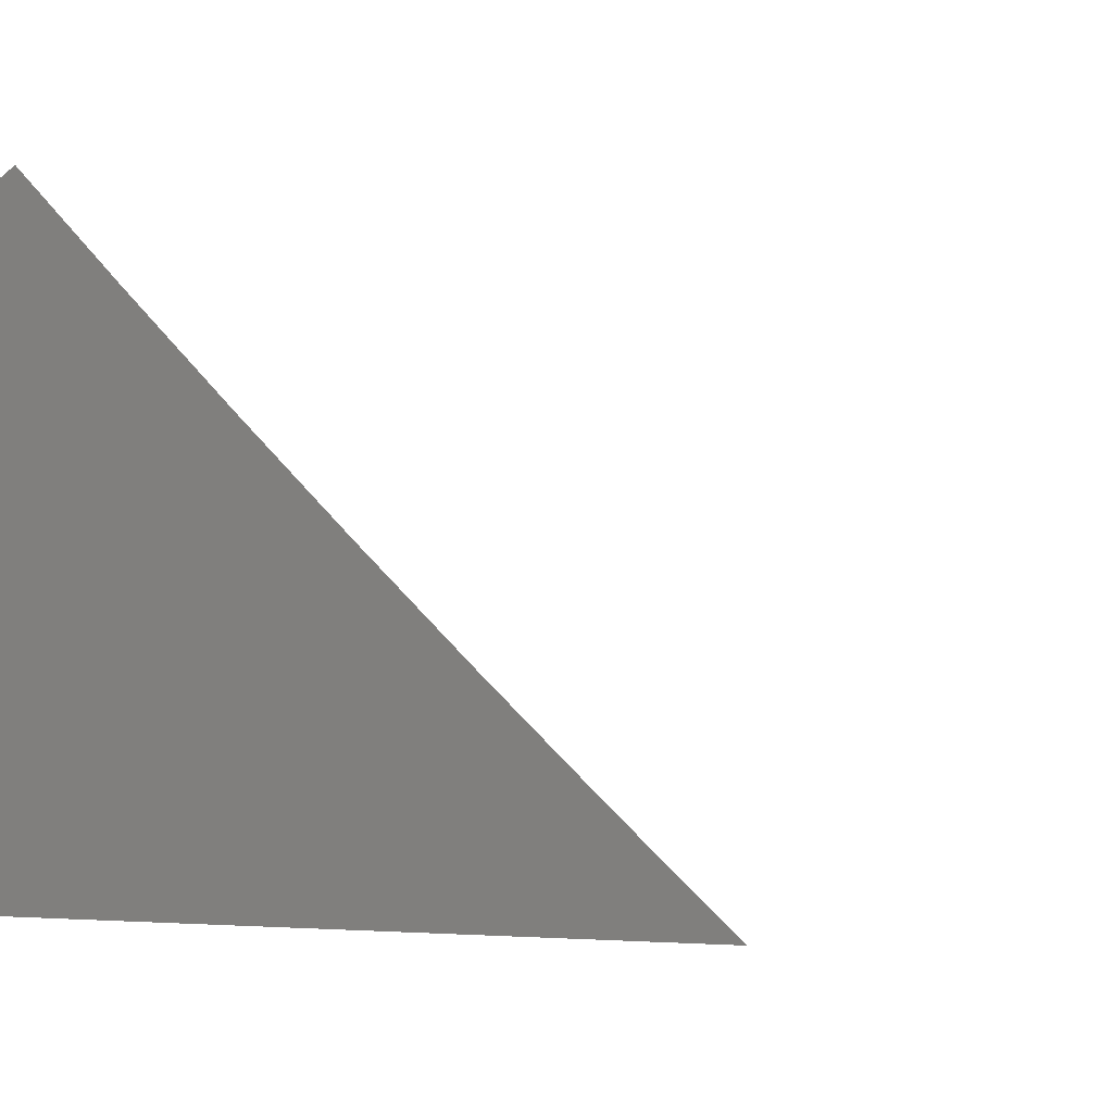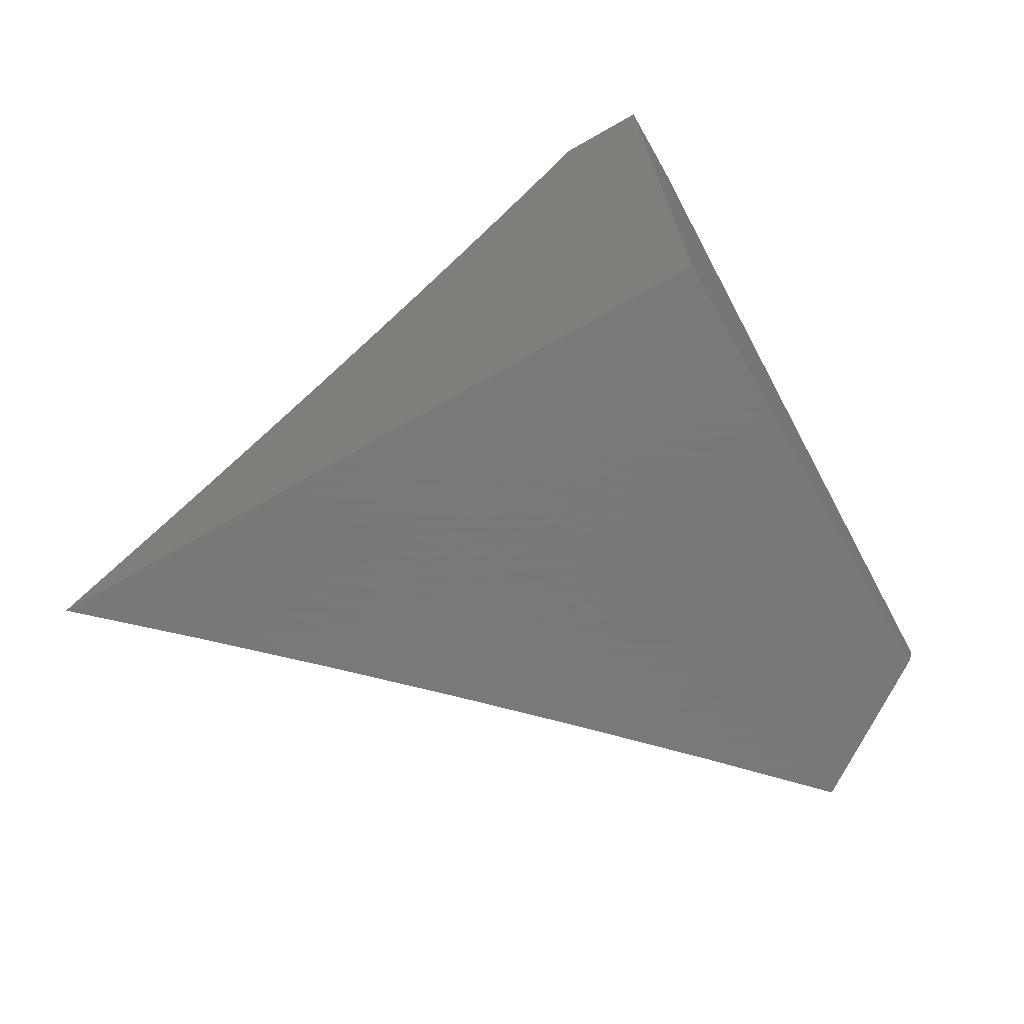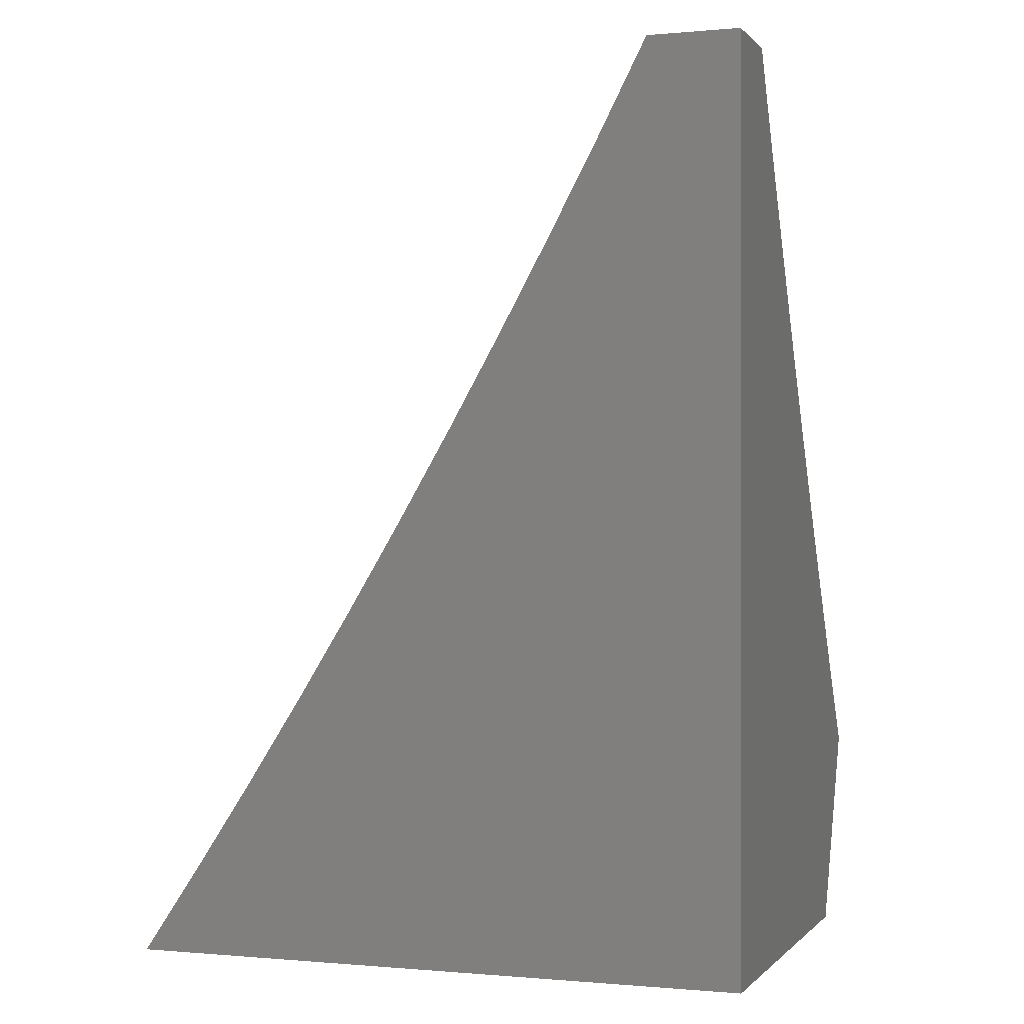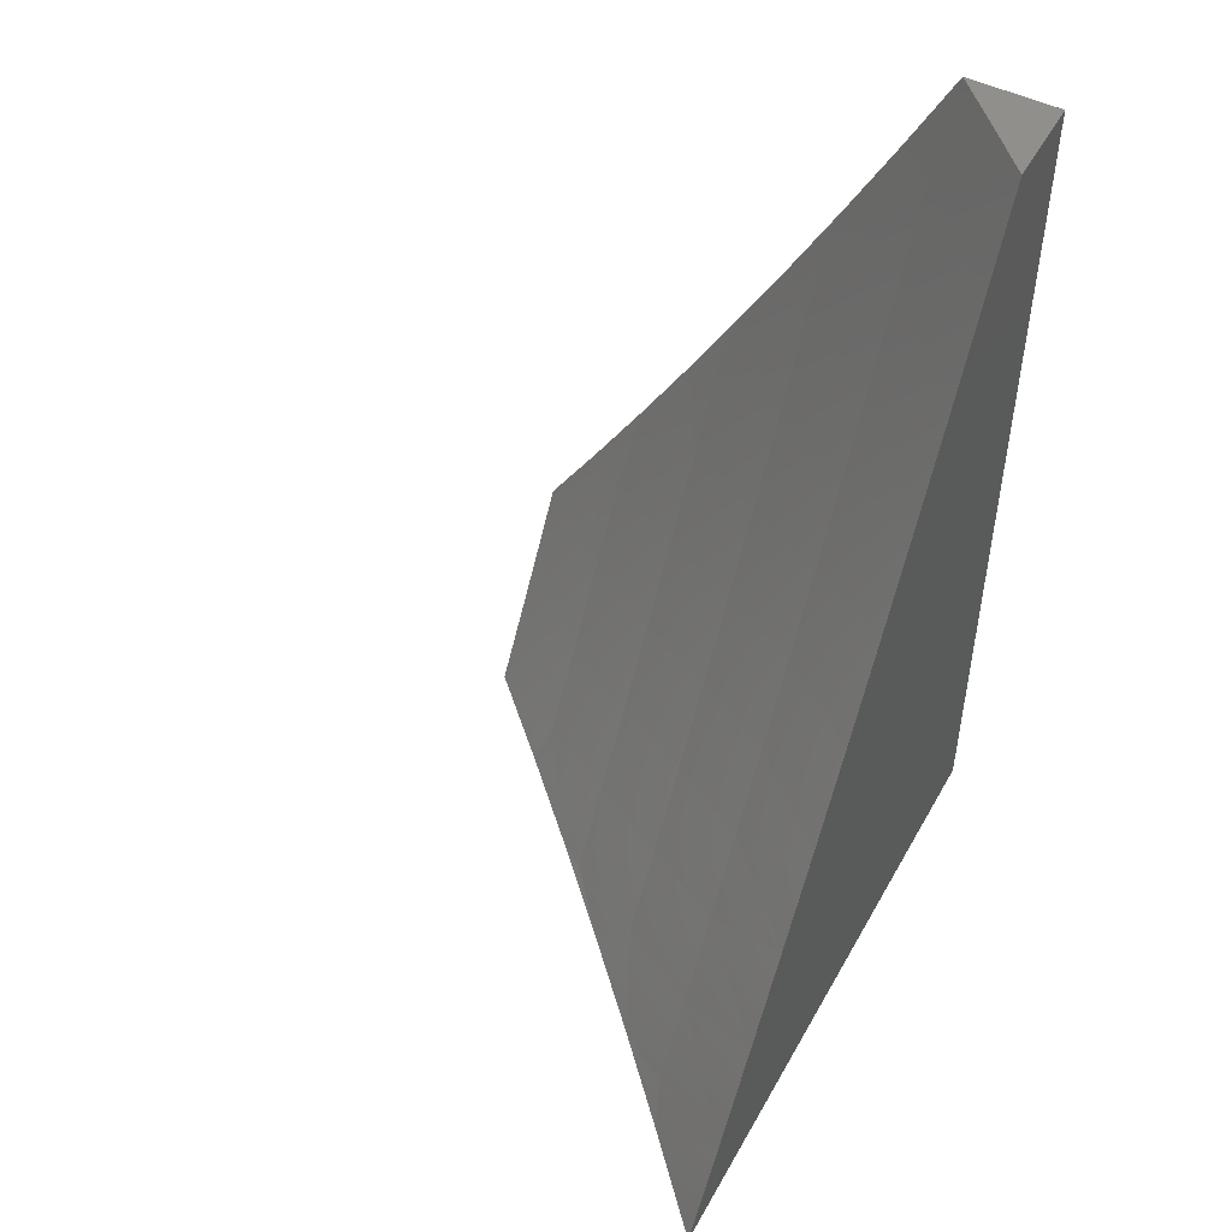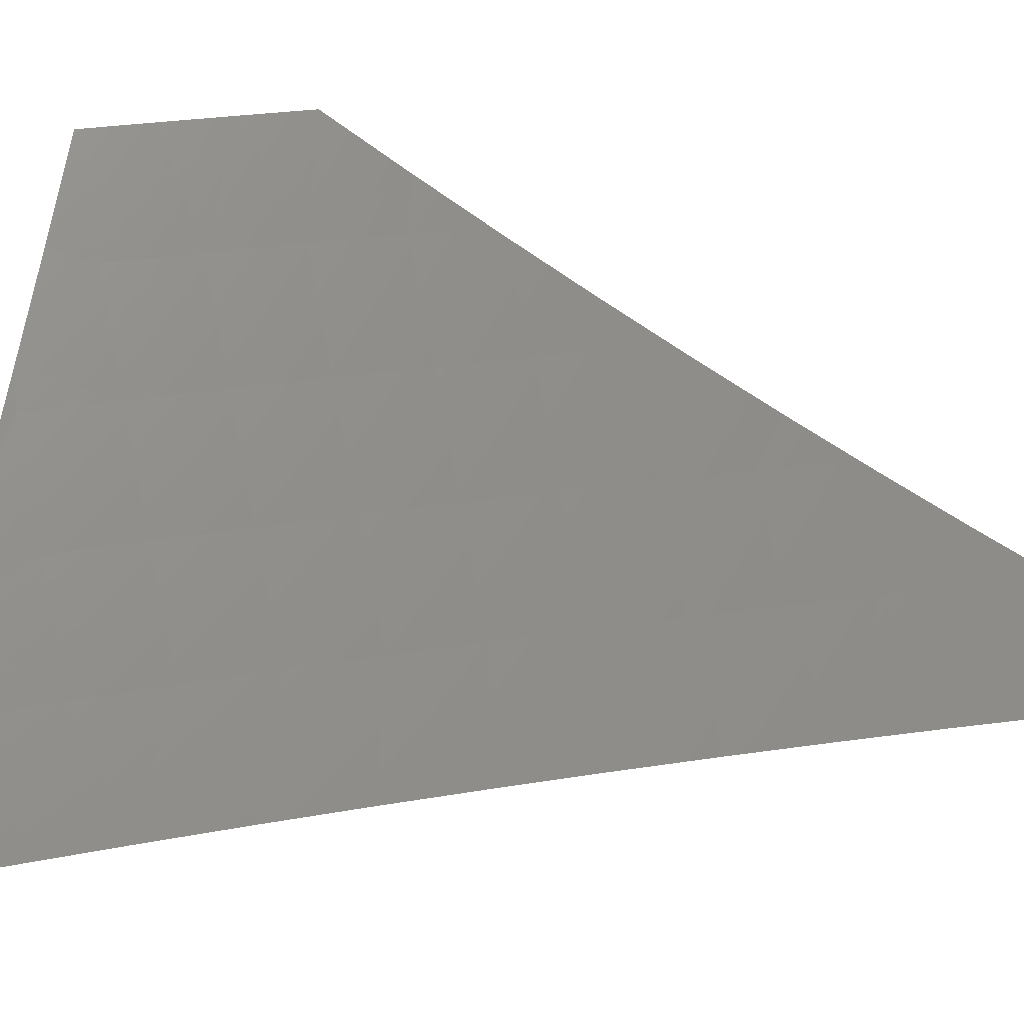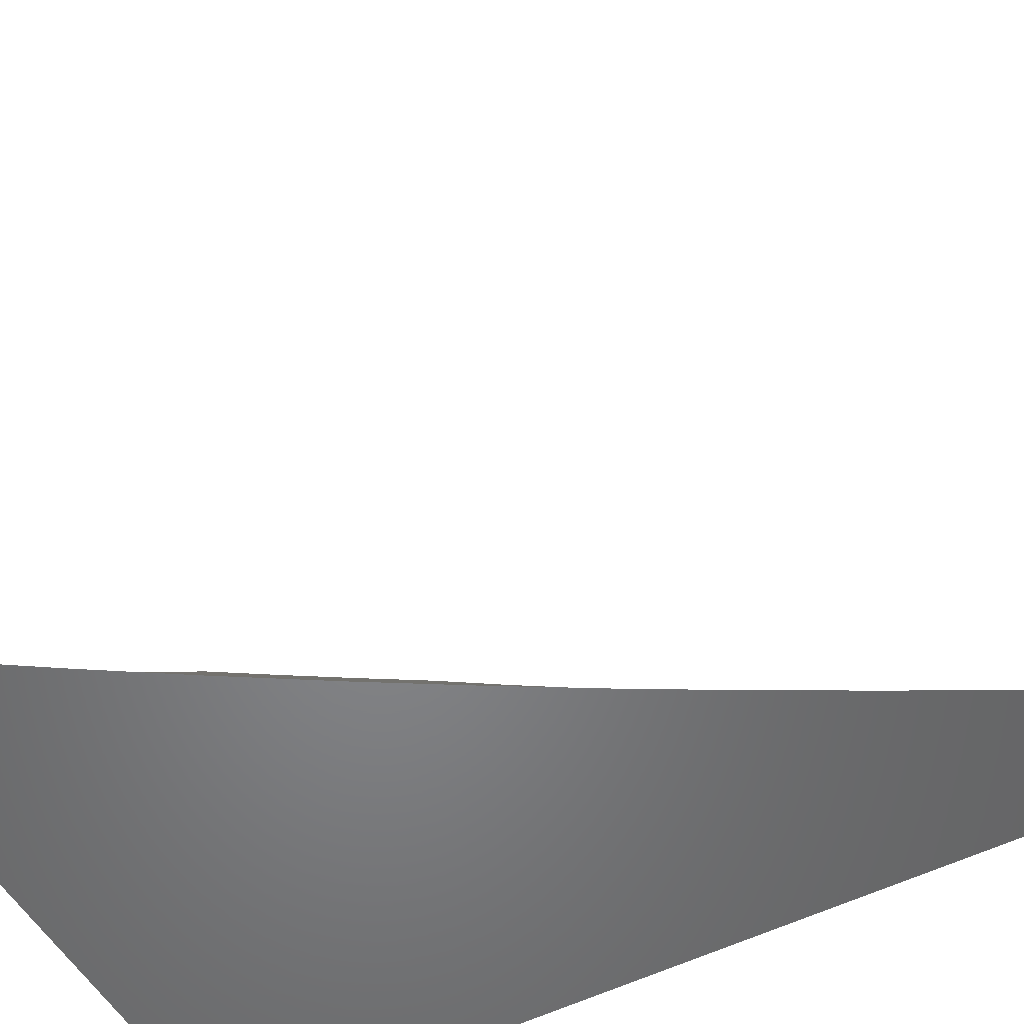
<metadata>
{"format":"stl","ext":"stl","renderer":"f3d","projection":"perspective","resolution":1024,"background":"white","views":[{"elev":-1.9,"azim":23.0,"up":"+Z"},{"elev":-71.5,"azim":-150.4,"up":"+Y"},{"elev":-0.3,"azim":-160.7,"up":"+Y"},{"elev":50.2,"azim":118.3,"up":"+Y"},{"elev":23.1,"azim":103.8,"up":"+Z"},{"elev":-52.5,"azim":118.6,"up":"+Z"}]}
</metadata>
<code>
# stl→obj: 66 verts, 128 faces
v -8 -4.788 -7.455
v -8 -4.893 -7.5
v -7.957 -4.859 -7.455
v -7.913 -4.93 -7.455
v -8 -5 -7.545
v -7.934 -5 -7.5
v -7.869 -5 -7.455
v -7.966 -4 -7.933
v -8 -4 -7.9
v -7.959 -4.093 -7.893
v -8 -4.101 -7.849
v -8 -4.201 -7.796
v -8 -4.301 -7.743
v -7.996 -4.228 -7.785
v -7.912 -4.184 -7.893
v -7.846 -4.103 -8
v -7.899 -4 -8
v -7.948 -4.319 -7.785
v -8 -4.399 -7.688
v -7.898 -4.409 -7.785
v -7.98 -4.455 -7.676
v -7.848 -4.498 -7.785
v -7.929 -4.545 -7.676
v -7.796 -4.587 -7.785
v -7.877 -4.635 -7.676
v -7.743 -4.676 -7.785
v -7.824 -4.724 -7.676
v -7.69 -4.764 -7.785
v -7.769 -4.813 -7.676
v -7.635 -4.851 -7.785
v -7.714 -4.901 -7.676
v -7.579 -4.937 -7.785
v -7.658 -4.988 -7.676
v -7.593 -5 -7.733
v -7.686 -5 -7.641
v -7.792 -4.951 -7.566
v -7.848 -4.862 -7.566
v -7.903 -4.772 -7.566
v -8 -4.692 -7.515
v -7.957 -4.682 -7.566
v -8 -4.595 -7.574
v -8 -4.498 -7.631
v -7.778 -5 -7.549
v -7.499 -5 -7.823
v -7.499 -4.885 -7.893
v -7.554 -4.8 -7.893
v -7.609 -4.713 -7.893
v -7.662 -4.627 -7.893
v -7.714 -4.539 -7.893
v -7.765 -4.451 -7.893
v -7.815 -4.363 -7.893
v -7.864 -4.273 -7.893
v -7.443 -4.97 -7.893
v -7.403 -5 -7.912
v -7.372 -4.904 -8
v -7.307 -5 -8
v -7.436 -4.806 -8
v -7.498 -4.708 -8
v -7.559 -4.609 -8
v -7.619 -4.51 -8
v -7.678 -4.409 -8
v -7.735 -4.308 -8
v -7.791 -4.206 -8
v -7.933 -4 -7.967
v -8 -5 -8
v -8 -4 -8
f 1 2 3
f 3 2 4
f 4 2 5
f 4 5 6
f 6 7 4
f 8 9 10
f 10 9 11
f 10 11 12
f 13 14 12
f 12 14 15
f 12 15 10
f 10 15 16
f 10 16 17
f 14 13 18
f 18 13 19
f 18 19 20
f 20 19 21
f 20 21 22
f 22 21 23
f 22 23 24
f 24 23 25
f 24 25 26
f 26 25 27
f 26 27 28
f 28 27 29
f 28 29 30
f 30 29 31
f 30 31 32
f 32 31 33
f 32 33 34
f 34 33 35
f 35 33 31
f 35 31 36
f 36 31 37
f 36 37 4
f 4 37 3
f 3 37 38
f 3 38 1
f 1 38 39
f 39 38 40
f 39 40 41
f 41 40 25
f 41 25 23
f 19 42 21
f 21 42 23
f 42 41 23
f 4 7 36
f 36 7 43
f 36 43 35
f 34 44 32
f 32 44 45
f 32 45 30
f 30 45 46
f 30 46 28
f 28 46 47
f 28 47 26
f 26 47 48
f 26 48 24
f 24 48 49
f 24 49 22
f 22 49 50
f 22 50 20
f 20 50 51
f 20 51 18
f 18 51 52
f 18 52 14
f 14 52 15
f 45 44 53
f 53 44 54
f 53 54 55
f 55 54 56
f 53 55 45
f 45 55 57
f 45 57 46
f 46 57 58
f 46 58 47
f 47 58 59
f 47 59 48
f 48 59 60
f 48 60 49
f 49 60 61
f 49 61 50
f 50 61 51
f 61 62 51
f 51 62 52
f 62 63 52
f 52 63 15
f 63 16 15
f 17 64 10
f 10 64 8
f 27 25 40
f 29 27 38
f 38 27 40
f 31 29 37
f 37 29 38
f 2 39 5
f 5 39 41
f 5 41 42
f 2 1 39
f 5 42 65
f 65 42 19
f 65 19 13
f 13 12 65
f 65 12 11
f 65 11 66
f 66 11 9
f 9 8 66
f 66 8 64
f 66 64 17
f 17 16 66
f 66 16 63
f 66 63 65
f 65 63 62
f 65 62 61
f 61 60 65
f 65 60 59
f 65 59 58
f 58 57 65
f 65 57 55
f 65 55 56
f 7 6 43
f 43 6 5
f 43 5 35
f 35 5 65
f 35 65 34
f 34 65 44
f 44 65 54
f 54 65 56

</code>
